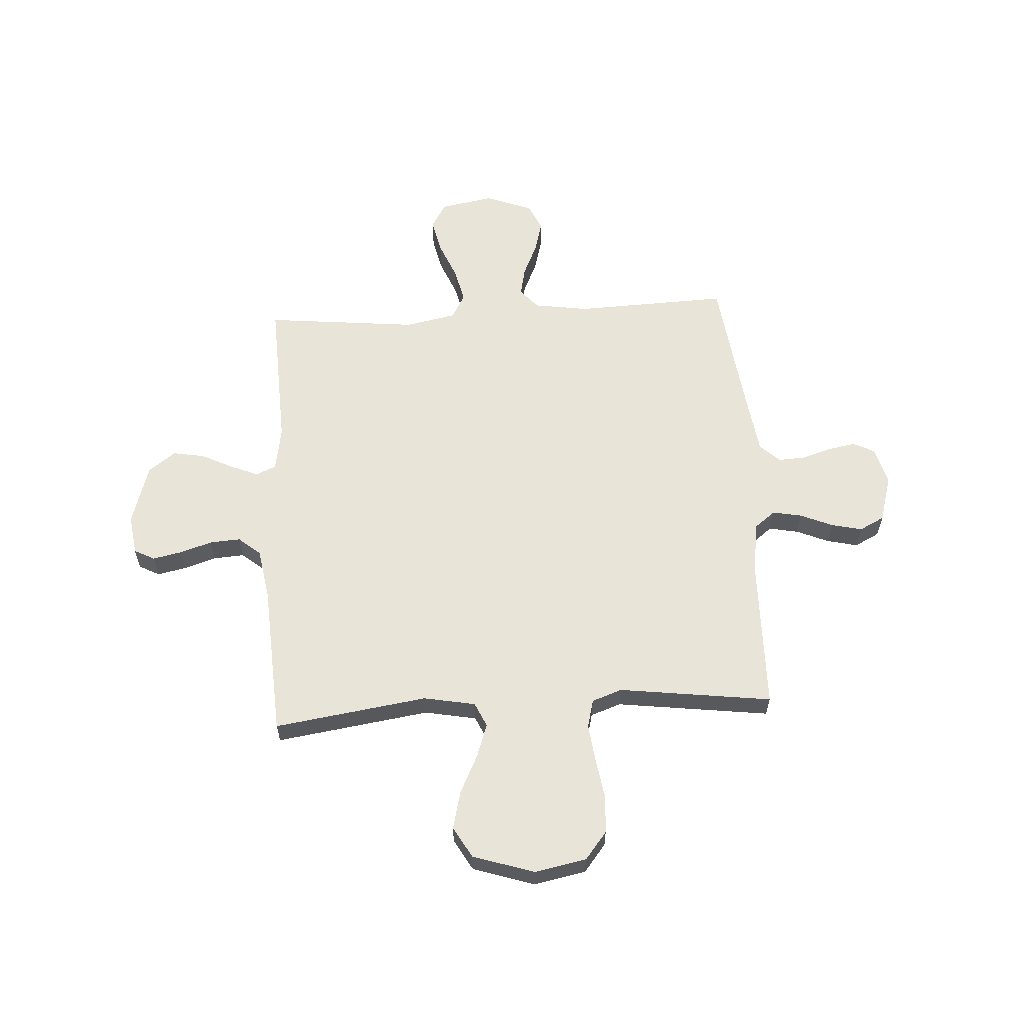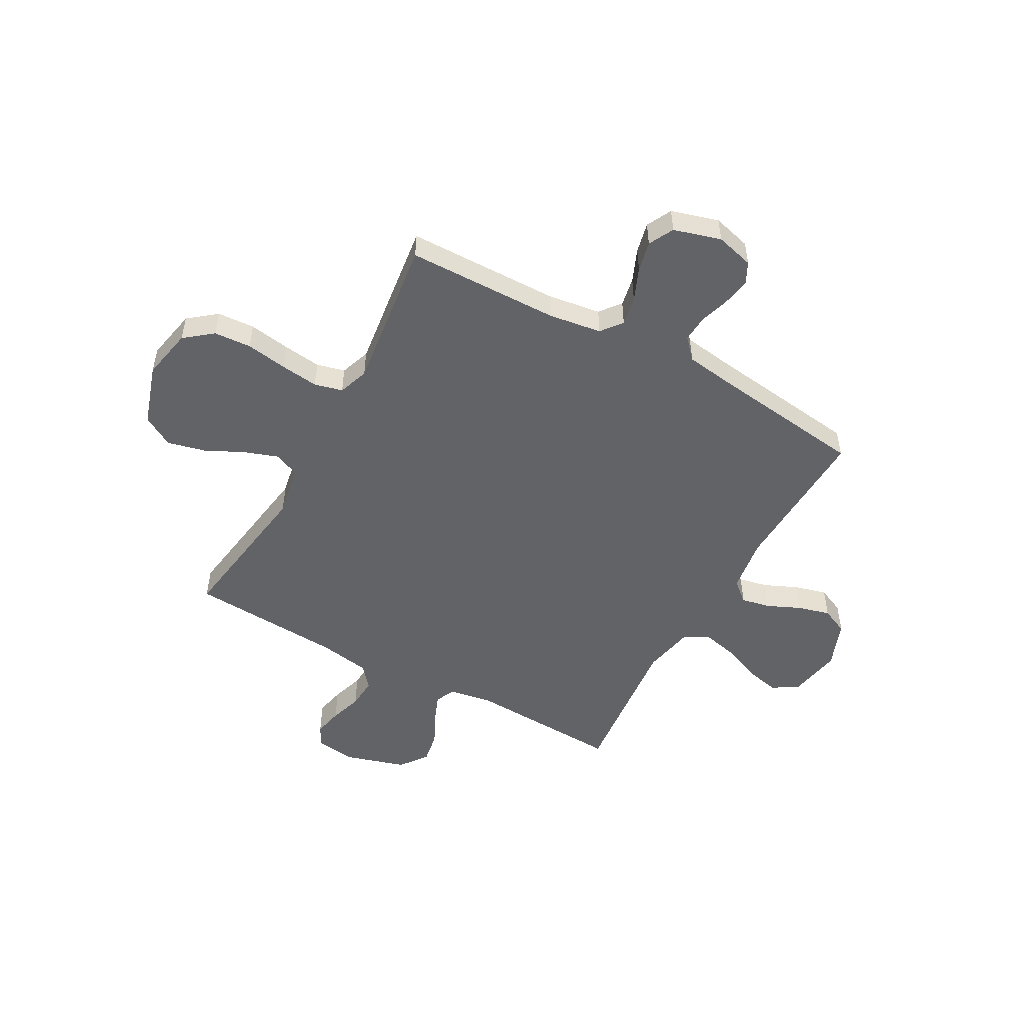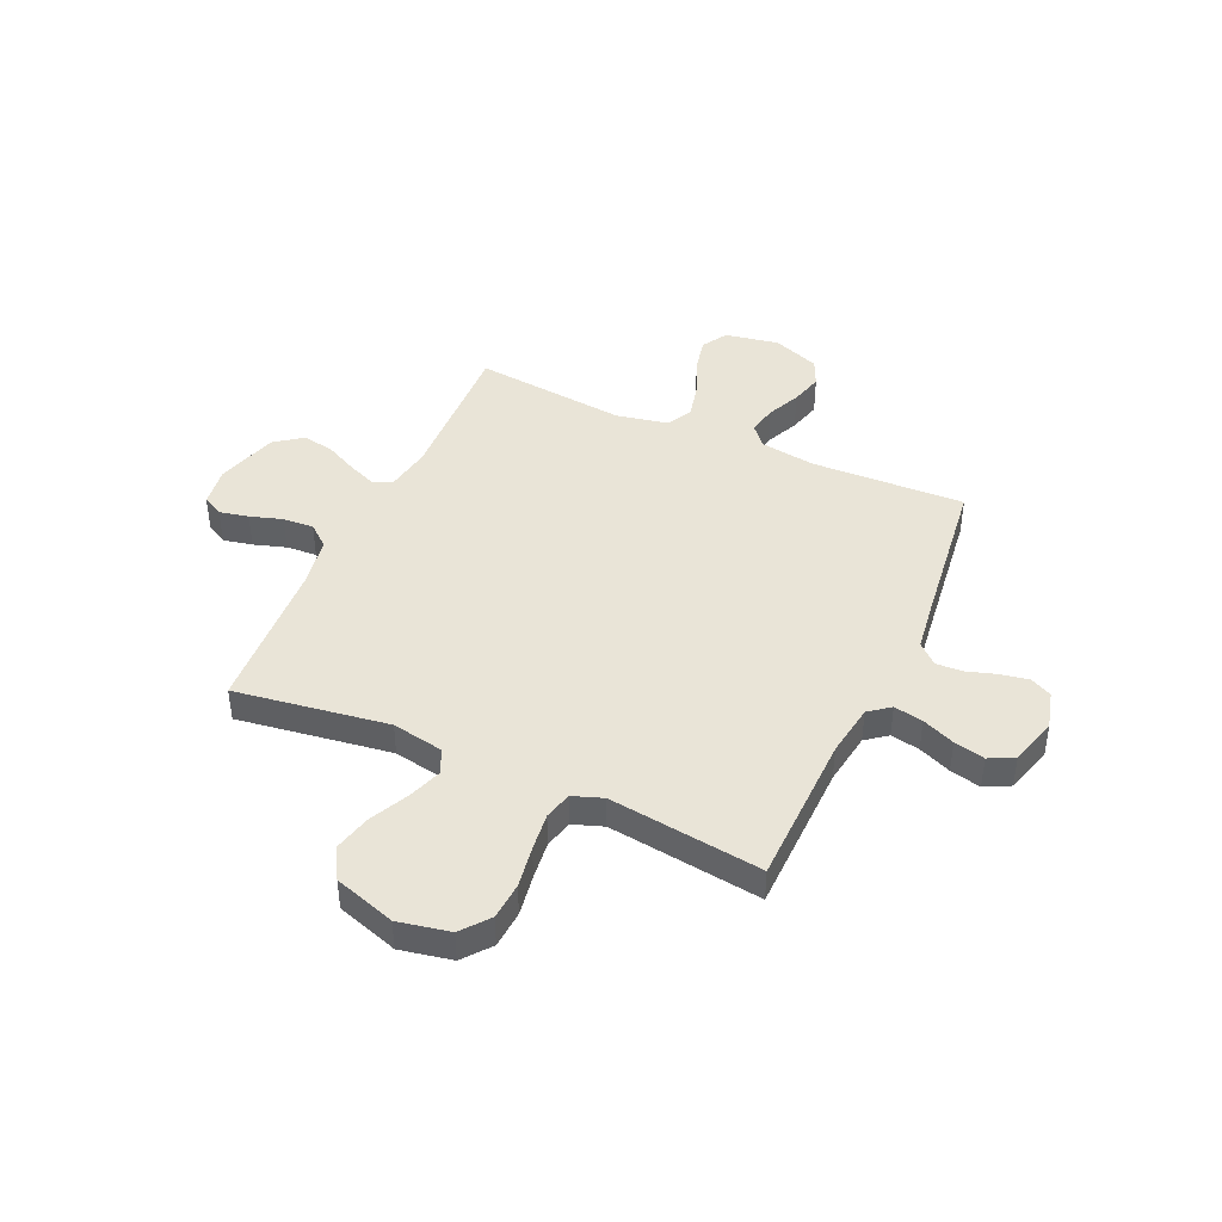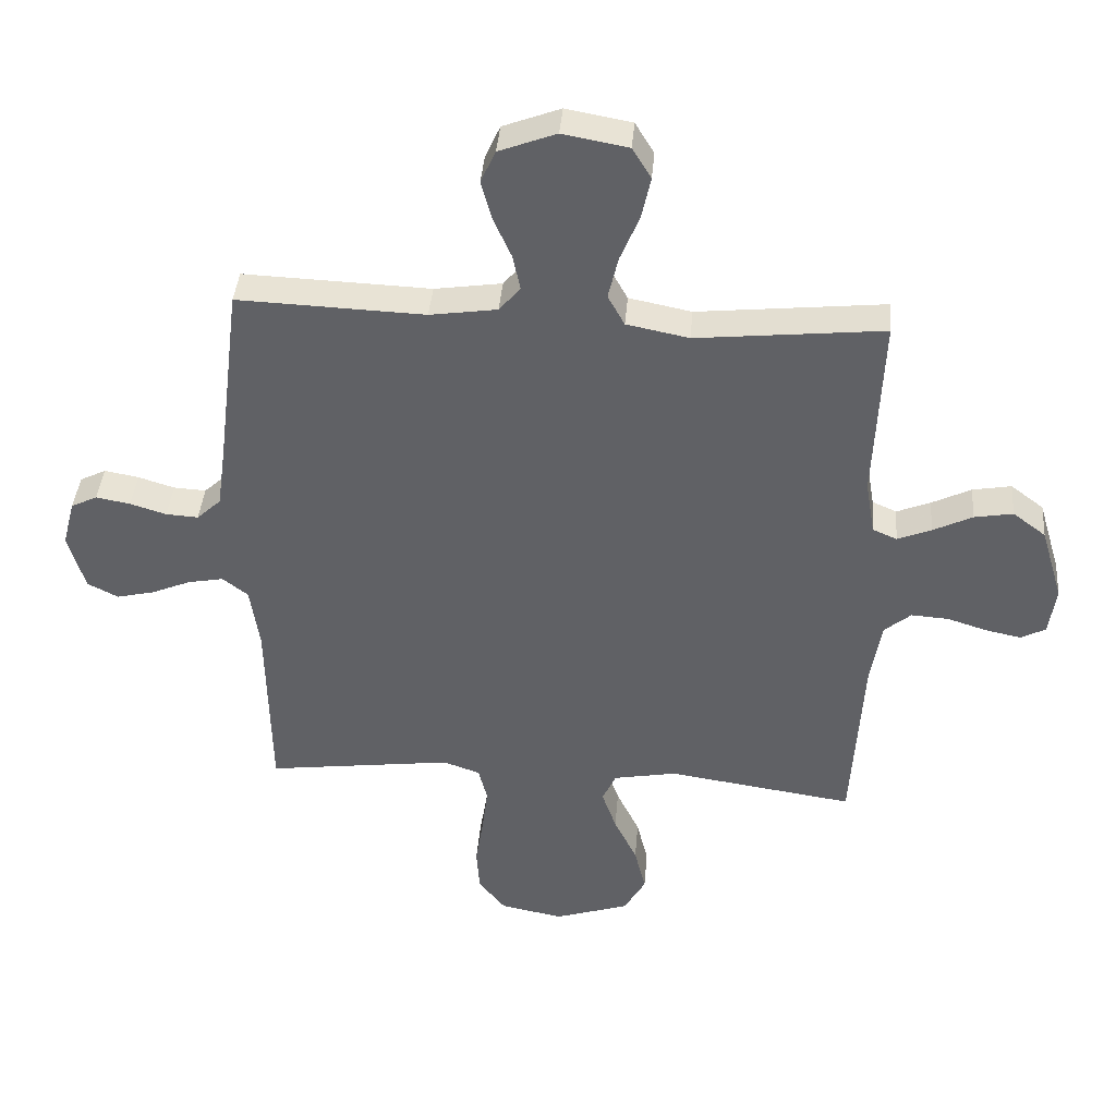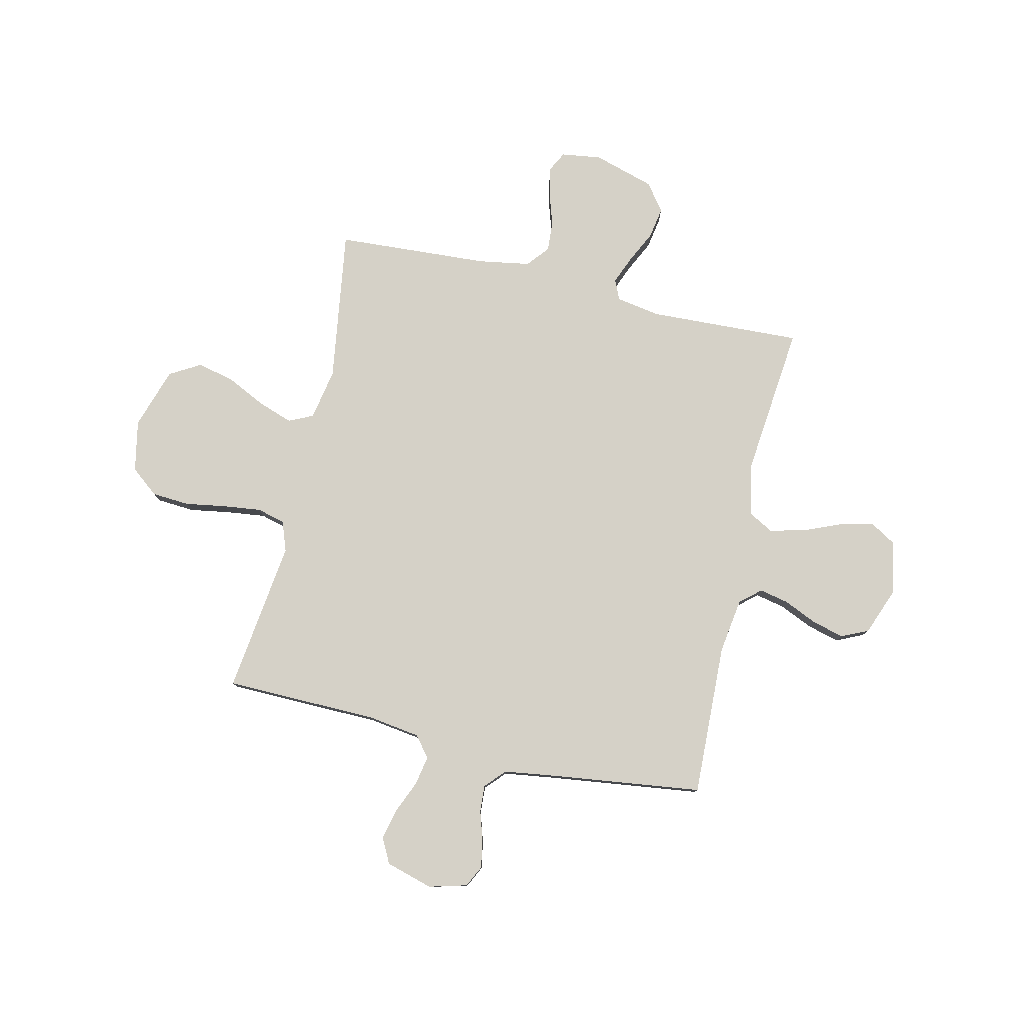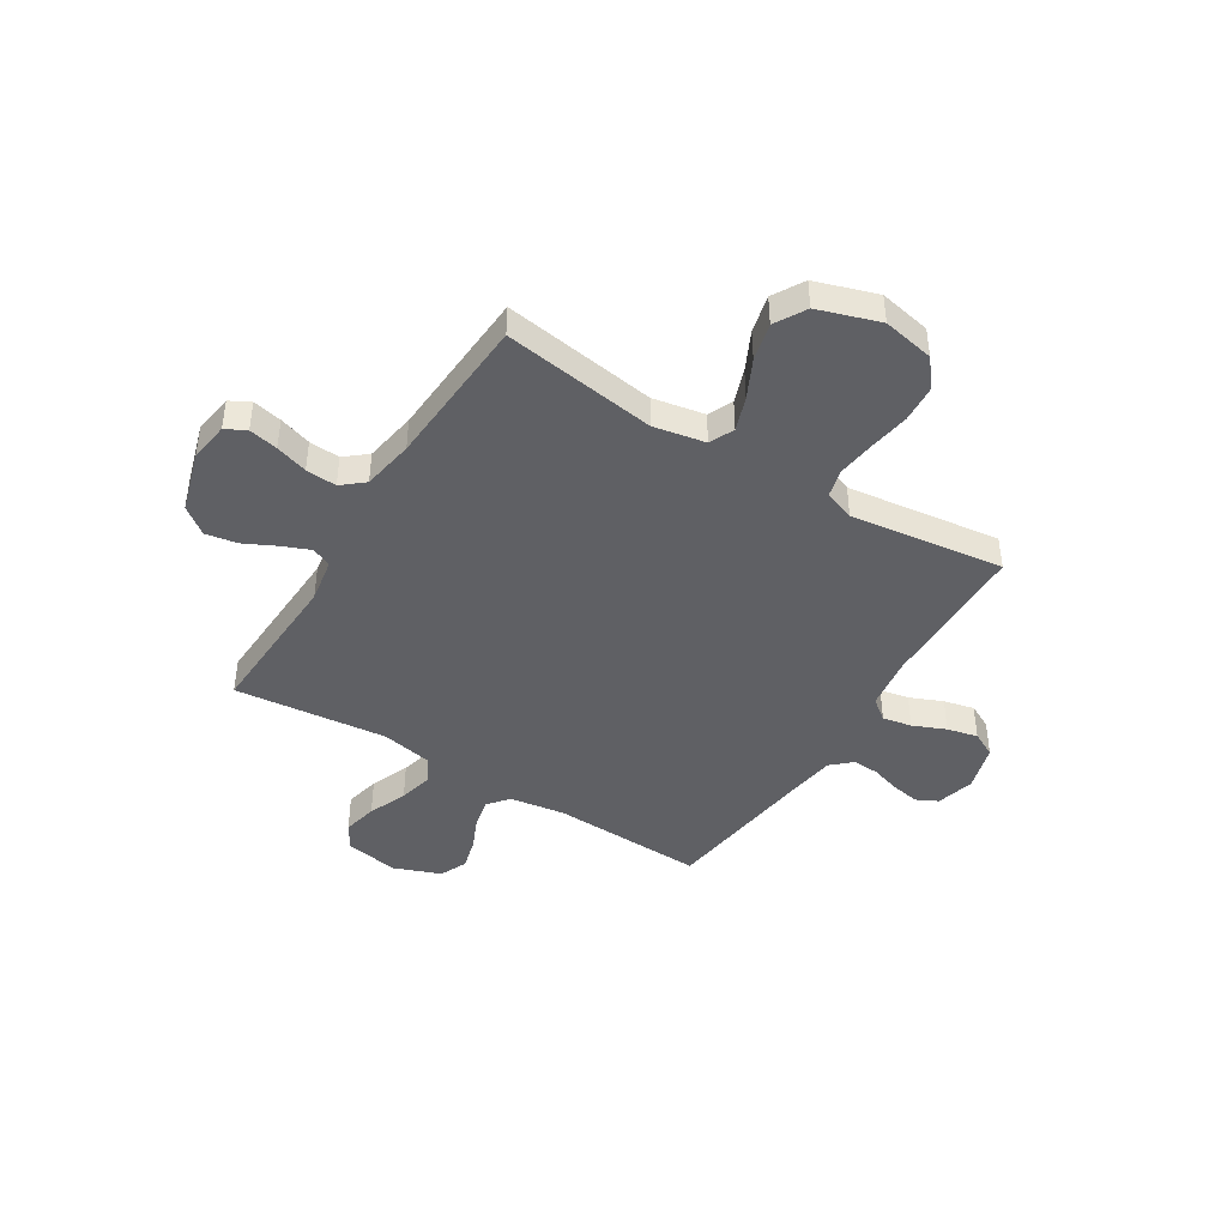
<metadata>
{"format":"obj","ext":"obj","renderer":"f3d","projection":"perspective","resolution":1024,"background":"white","views":[{"elev":60.1,"azim":176.6,"up":"+Y"},{"elev":-50.9,"azim":-119.0,"up":"+Y"},{"elev":43.0,"azim":-155.7,"up":"+Y"},{"elev":40.1,"azim":4.7,"up":"+Z"},{"elev":79.4,"azim":-77.1,"up":"+Y"},{"elev":-43.4,"azim":148.2,"up":"+Y"}]}
</metadata>
<code>
v 0.5 0.07 0.5
v 0.487 0.07 0.2
v 0.502 0.07 0.113
v 0.541 0.07 0.096
v 0.595 0.07 0.118
v 0.658 0.07 0.149
v 0.72 0.07 0.16
v 0.773 0.07 0.12
v 0.809 0.07 0
v 0.798 0.07 -0.078
v 0.758 0.07 -0.099
v 0.701 0.07 -0.087
v 0.638 0.07 -0.067
v 0.578 0.07 -0.063
v 0.535 0.07 -0.099
v 0.518 0.07 -0.2
v 0.5 0.07 -0.5
v 0.2 0.07 -0.456
v 0.099 0.07 -0.475
v 0.077 0.07 -0.523
v 0.1 0.07 -0.589
v 0.137 0.07 -0.665
v 0.155 0.07 -0.739
v 0.12 0.07 -0.8
v 0 0.07 -0.839
v -0.101 0.07 -0.819
v -0.144 0.07 -0.765
v -0.149 0.07 -0.692
v -0.136 0.07 -0.611
v -0.127 0.07 -0.537
v -0.141 0.07 -0.482
v -0.2 0.07 -0.461
v -0.5 0.07 -0.5
v -0.505 0.07 -0.2
v -0.52 0.07 -0.097
v -0.561 0.07 -0.065
v -0.618 0.07 -0.076
v -0.682 0.07 -0.103
v -0.742 0.07 -0.117
v -0.791 0.07 -0.092
v -0.818 0.07 0
v -0.798 0.07 0.075
v -0.756 0.07 0.096
v -0.701 0.07 0.086
v -0.643 0.07 0.068
v -0.591 0.07 0.065
v -0.552 0.07 0.101
v -0.538 0.07 0.2
v -0.5 0.07 0.5
v -0.2 0.07 0.489
v -0.092 0.07 0.505
v -0.058 0.07 0.545
v -0.07 0.07 0.602
v -0.099 0.07 0.667
v -0.116 0.07 0.73
v -0.092 0.07 0.783
v 0 0.07 0.818
v 0.105 0.07 0.799
v 0.135 0.07 0.749
v 0.12 0.07 0.681
v 0.089 0.07 0.606
v 0.073 0.07 0.538
v 0.1 0.07 0.489
v 0.2 0.07 0.469
v 0.5 0 0.5
v 0.487 0 0.2
v 0.502 0 0.113
v 0.541 0 0.096
v 0.595 0 0.118
v 0.658 0 0.149
v 0.72 0 0.16
v 0.773 0 0.12
v 0.809 0 0
v 0.798 0 -0.078
v 0.758 0 -0.099
v 0.701 0 -0.087
v 0.638 0 -0.067
v 0.578 0 -0.063
v 0.535 0 -0.099
v 0.518 0 -0.2
v 0.5 0 -0.5
v 0.2 0 -0.456
v 0.099 0 -0.475
v 0.077 0 -0.523
v 0.1 0 -0.589
v 0.137 0 -0.665
v 0.155 0 -0.739
v 0.12 0 -0.8
v 0 0 -0.839
v -0.101 0 -0.819
v -0.144 0 -0.765
v -0.149 0 -0.692
v -0.136 0 -0.611
v -0.127 0 -0.537
v -0.141 0 -0.482
v -0.2 0 -0.461
v -0.5 0 -0.5
v -0.505 0 -0.2
v -0.52 0 -0.097
v -0.561 0 -0.065
v -0.618 0 -0.076
v -0.682 0 -0.103
v -0.742 0 -0.117
v -0.791 0 -0.092
v -0.818 0 0
v -0.798 0 0.075
v -0.756 0 0.096
v -0.701 0 0.086
v -0.643 0 0.068
v -0.591 0 0.065
v -0.552 0 0.101
v -0.538 0 0.2
v -0.5 0 0.5
v -0.2 0 0.489
v -0.092 0 0.505
v -0.058 0 0.545
v -0.07 0 0.602
v -0.099 0 0.667
v -0.116 0 0.73
v -0.092 0 0.783
v 0 0 0.818
v 0.105 0 0.799
v 0.135 0 0.749
v 0.12 0 0.681
v 0.089 0 0.606
v 0.073 0 0.538
v 0.1 0 0.489
v 0.2 0 0.469
f 59 60 61
f 58 59 61
f 57 58 61
f 56 57 61
f 55 56 61
f 54 55 61
f 53 54 61
f 52 53 61 62
f 51 52 62 63
f 48 49 50
f 51 63 64
f 50 51 64
f 48 50 64
f 47 48 64
f 43 44 45
f 42 43 45
f 41 42 45
f 40 41 45
f 39 40 45
f 38 39 45
f 37 38 45
f 36 37 45 46
f 64 1 2
f 47 64 2
f 46 47 2
f 36 46 2
f 35 36 2
f 27 28 29
f 26 27 29
f 25 26 29
f 24 25 29
f 23 24 29
f 22 23 29
f 21 22 29
f 20 21 29 30
f 19 20 30 31
f 16 17 18
f 19 31 32
f 18 19 32
f 16 18 32
f 15 16 32
f 11 12 13
f 10 11 13
f 9 10 13
f 8 9 13
f 7 8 13
f 6 7 13
f 5 6 13
f 4 5 13 14
f 32 33 34
f 15 32 34
f 14 15 34
f 4 14 34
f 3 4 34
f 2 3 34 35
f 125 124 123
f 125 123 122
f 125 122 121
f 125 121 120
f 125 120 119
f 125 119 118
f 125 118 117
f 126 125 117 116
f 127 126 116 115
f 114 113 112
f 128 127 115
f 128 115 114
f 128 114 112
f 128 112 111
f 109 108 107
f 109 107 106
f 109 106 105
f 109 105 104
f 109 104 103
f 109 103 102
f 109 102 101
f 110 109 101 100
f 66 65 128
f 66 128 111
f 66 111 110
f 66 110 100
f 66 100 99
f 93 92 91
f 93 91 90
f 93 90 89
f 93 89 88
f 93 88 87
f 93 87 86
f 93 86 85
f 94 93 85 84
f 95 94 84 83
f 82 81 80
f 96 95 83
f 96 83 82
f 96 82 80
f 96 80 79
f 77 76 75
f 77 75 74
f 77 74 73
f 77 73 72
f 77 72 71
f 77 71 70
f 77 70 69
f 78 77 69 68
f 98 97 96
f 98 96 79
f 98 79 78
f 98 78 68
f 98 68 67
f 99 98 67 66
f 1 65 66 2
f 2 66 67 3
f 3 67 68 4
f 4 68 69 5
f 5 69 70 6
f 6 70 71 7
f 7 71 72 8
f 8 72 73 9
f 9 73 74 10
f 10 74 75 11
f 11 75 76 12
f 12 76 77 13
f 13 77 78 14
f 14 78 79 15
f 15 79 80 16
f 16 80 81 17
f 17 81 82 18
f 18 82 83 19
f 19 83 84 20
f 20 84 85 21
f 21 85 86 22
f 22 86 87 23
f 23 87 88 24
f 24 88 89 25
f 25 89 90 26
f 26 90 91 27
f 27 91 92 28
f 28 92 93 29
f 29 93 94 30
f 30 94 95 31
f 31 95 96 32
f 32 96 97 33
f 33 97 98 34
f 34 98 99 35
f 35 99 100 36
f 36 100 101 37
f 37 101 102 38
f 38 102 103 39
f 39 103 104 40
f 40 104 105 41
f 41 105 106 42
f 42 106 107 43
f 43 107 108 44
f 44 108 109 45
f 45 109 110 46
f 46 110 111 47
f 47 111 112 48
f 48 112 113 49
f 49 113 114 50
f 50 114 115 51
f 51 115 116 52
f 52 116 117 53
f 53 117 118 54
f 54 118 119 55
f 55 119 120 56
f 56 120 121 57
f 57 121 122 58
f 58 122 123 59
f 59 123 124 60
f 60 124 125 61
f 61 125 126 62
f 62 126 127 63
f 63 127 128 64
f 64 128 65 1

</code>
